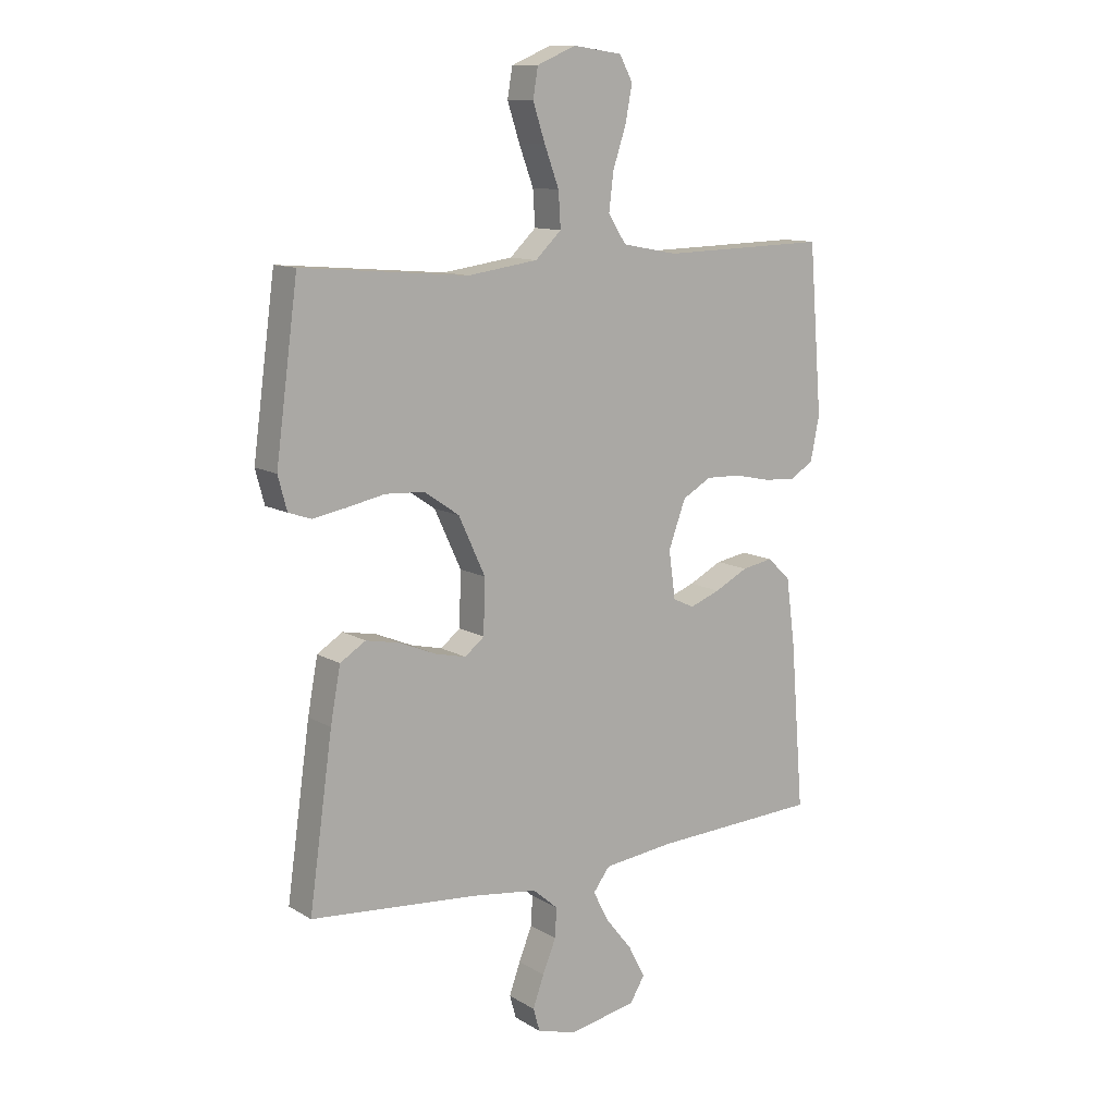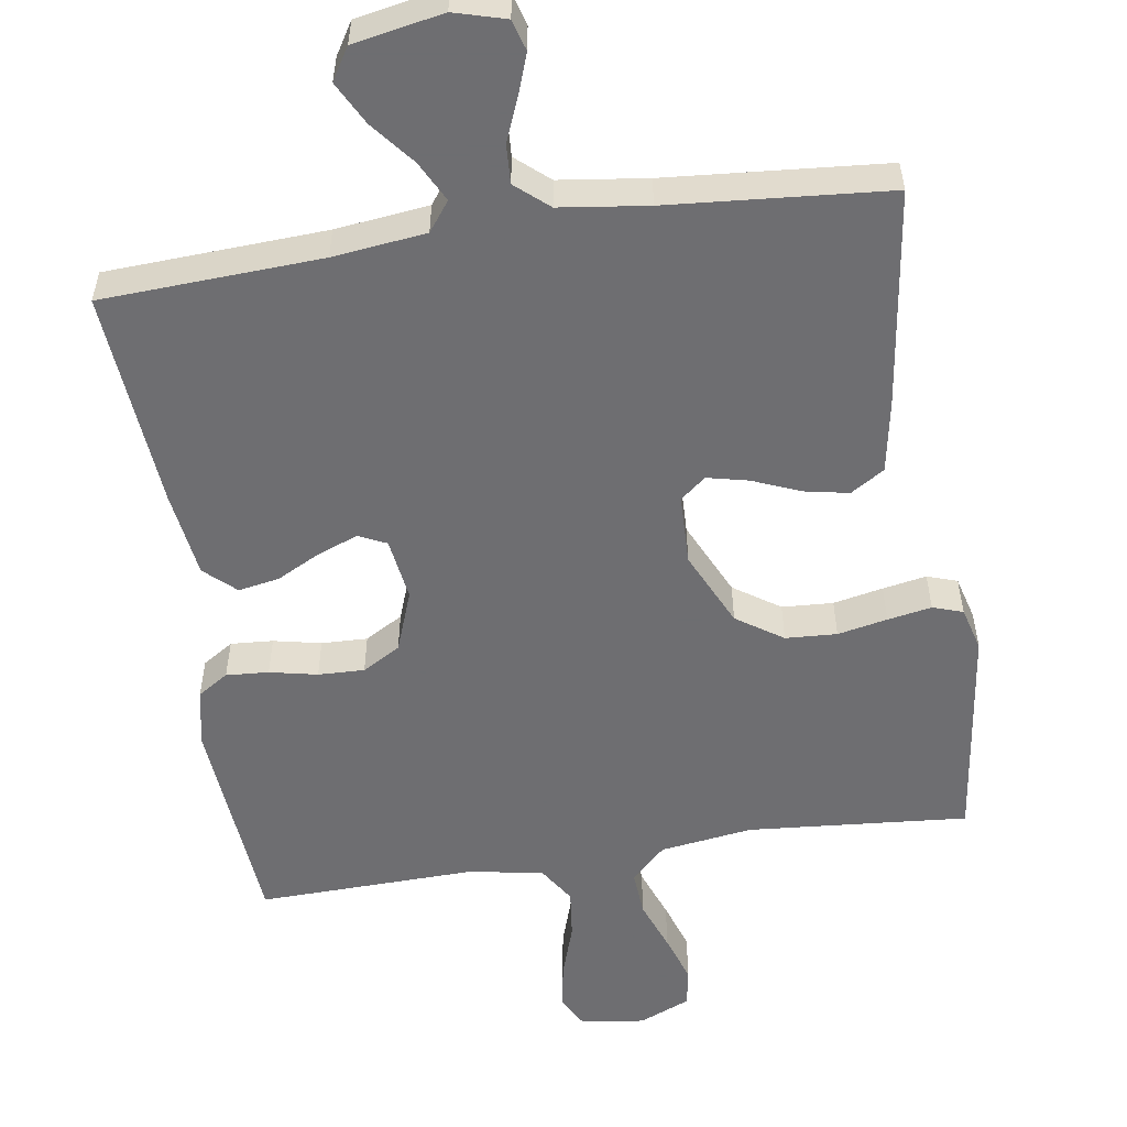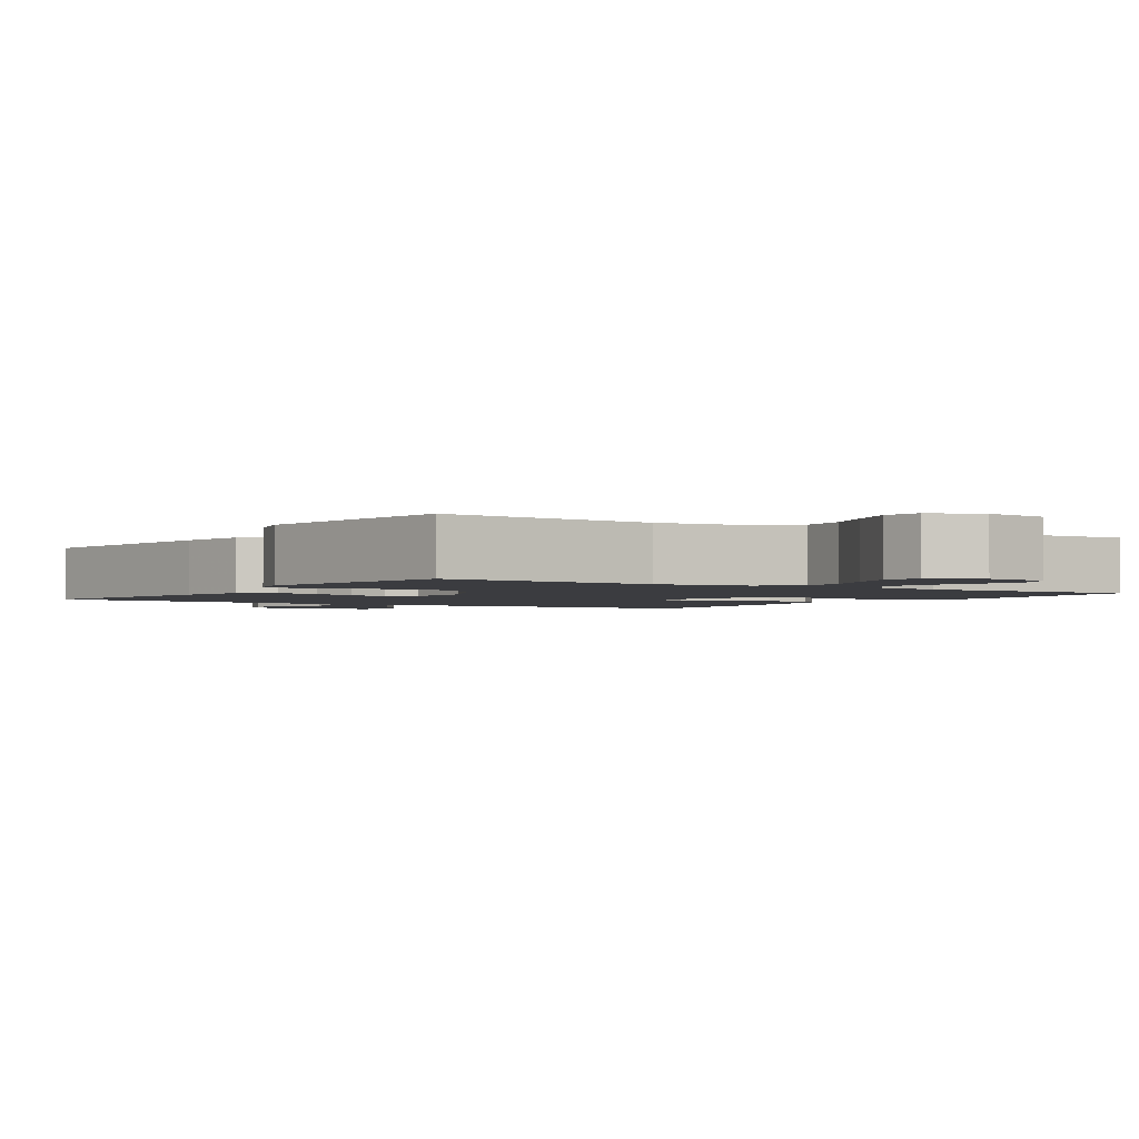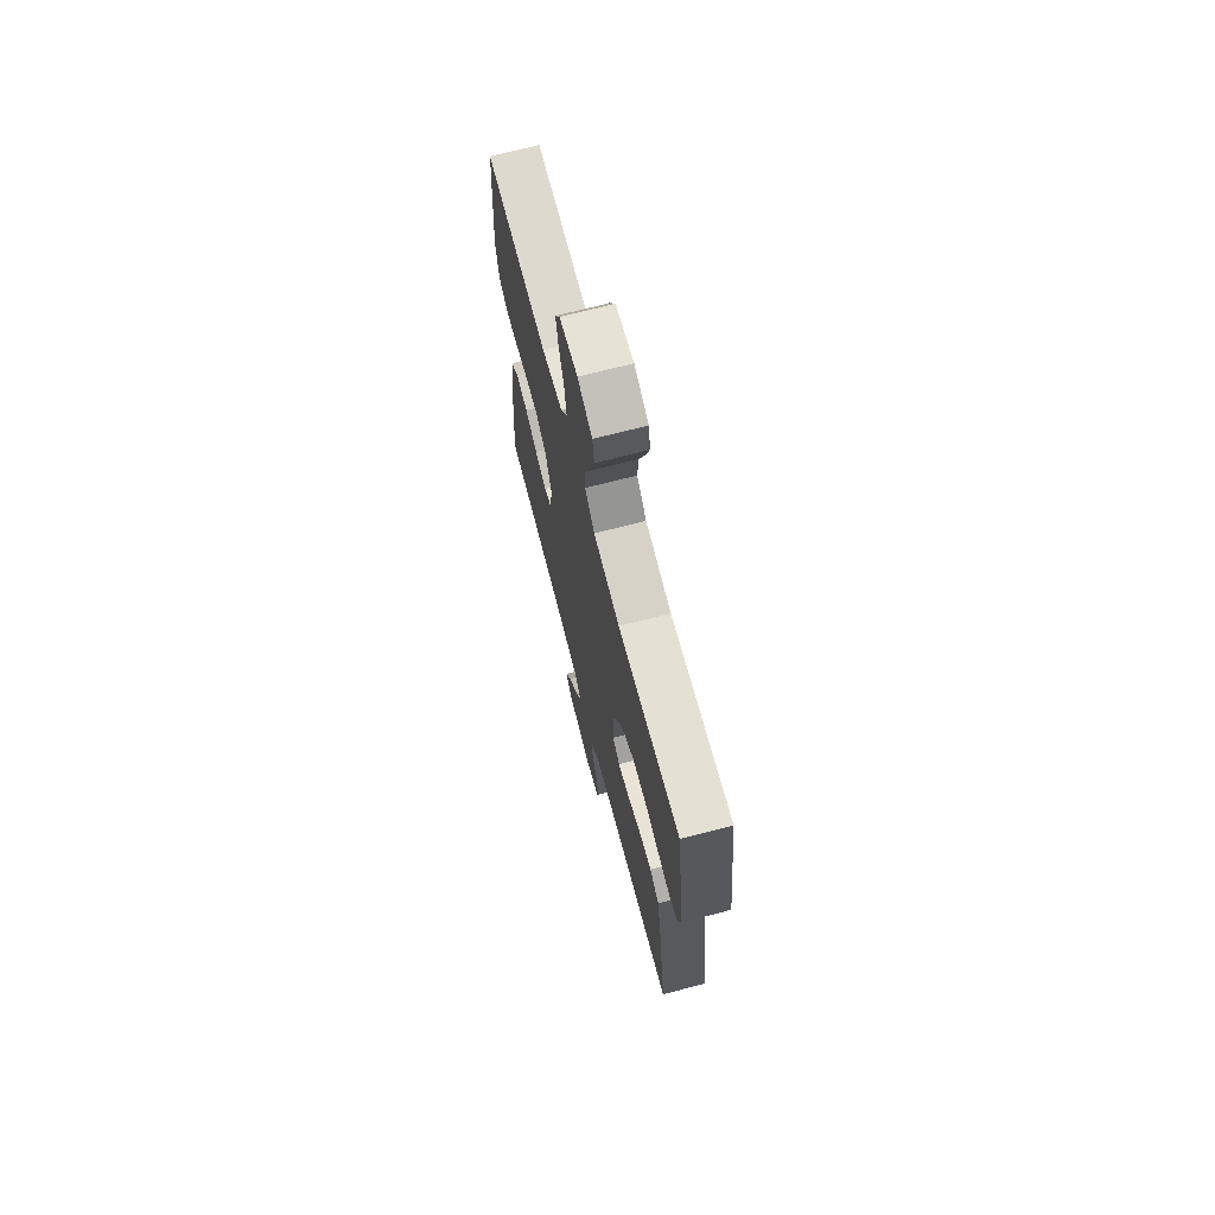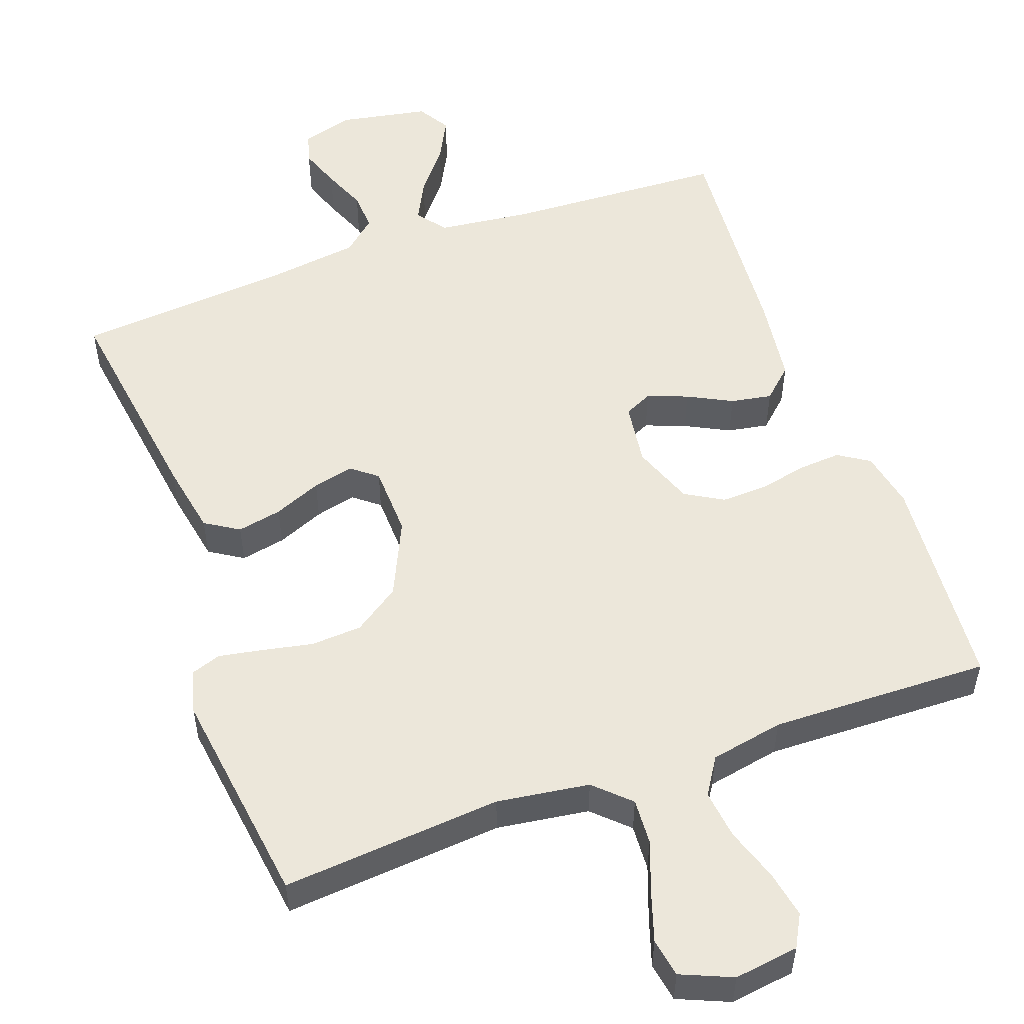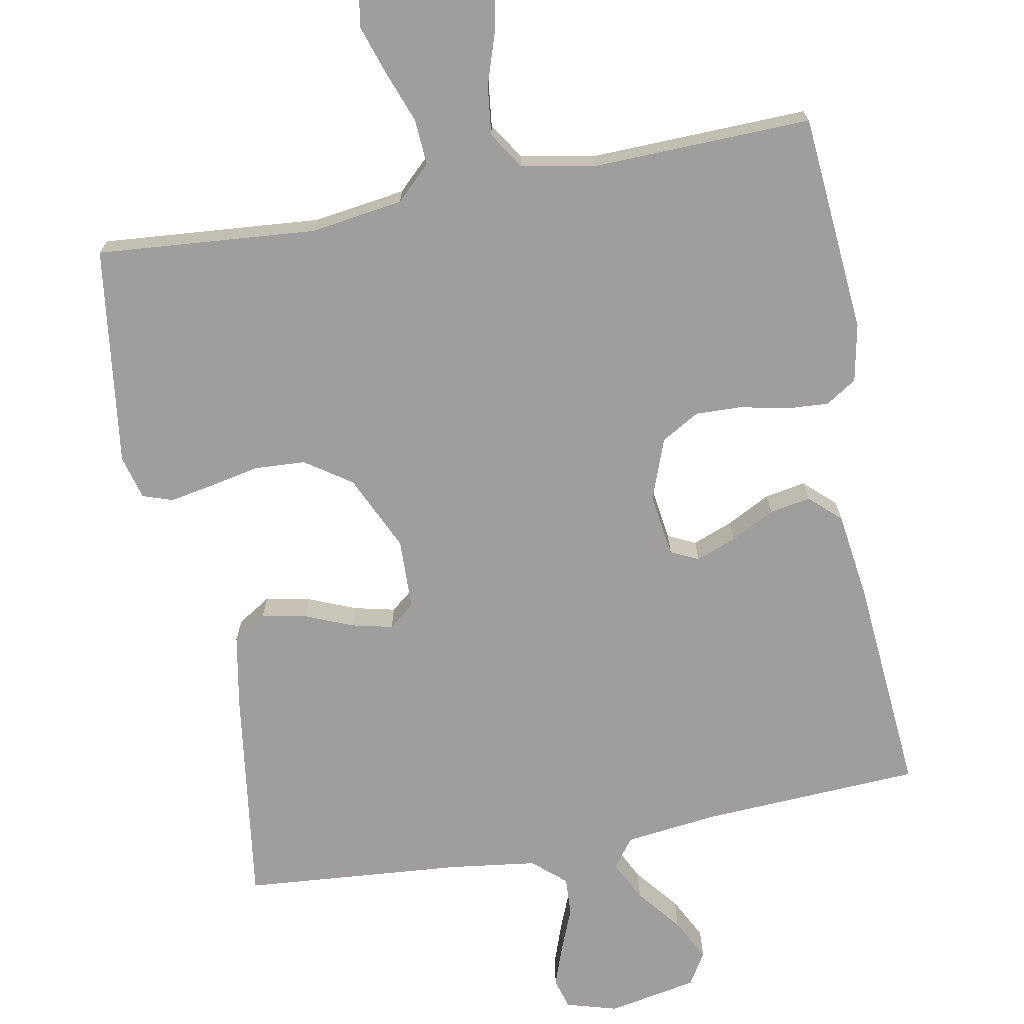
<metadata>
{"format":"obj","ext":"obj","renderer":"f3d","projection":"perspective","resolution":1024,"background":"white","views":[{"elev":11.5,"azim":-35.5,"up":"+Z"},{"elev":-54.4,"azim":-171.2,"up":"+Y"},{"elev":-2.1,"azim":-33.0,"up":"+Y"},{"elev":70.2,"azim":-104.6,"up":"+Z"},{"elev":53.2,"azim":-19.9,"up":"+Y"},{"elev":-71.0,"azim":10.7,"up":"+Y"}]}
</metadata>
<code>
v -0.5 0.07 -0.5
v -0.458 0.07 -0.2
v -0.44 0.07 -0.102
v -0.394 0.07 -0.073
v -0.333 0.07 -0.085
v -0.268 0.07 -0.112
v -0.212 0.07 -0.125
v -0.177 0.07 -0.097
v -0.174 0.07 0
v -0.222 0.07 0.104
v -0.285 0.07 0.147
v -0.355 0.07 0.151
v -0.423 0.07 0.137
v -0.483 0.07 0.126
v -0.524 0.07 0.14
v -0.54 0.07 0.2
v -0.5 0.07 0.5
v -0.2 0.07 0.475
v -0.074 0.07 0.493
v -0.027 0.07 0.538
v -0.031 0.07 0.601
v -0.057 0.07 0.671
v -0.079 0.07 0.738
v -0.07 0.07 0.791
v 0 0.07 0.821
v 0.088 0.07 0.809
v 0.112 0.07 0.765
v 0.1 0.07 0.701
v 0.076 0.07 0.628
v 0.068 0.07 0.561
v 0.1 0.07 0.511
v 0.2 0.07 0.492
v 0.5 0.07 0.5
v 0.524 0.07 0.2
v 0.508 0.07 0.121
v 0.466 0.07 0.094
v 0.408 0.07 0.098
v 0.343 0.07 0.112
v 0.28 0.07 0.114
v 0.228 0.07 0.084
v 0.197 0.07 0
v 0.209 0.07 -0.086
v 0.247 0.07 -0.104
v 0.302 0.07 -0.083
v 0.362 0.07 -0.052
v 0.418 0.07 -0.042
v 0.46 0.07 -0.081
v 0.476 0.07 -0.2
v 0.5 0.07 -0.5
v 0.2 0.07 -0.515
v 0.073 0.07 -0.53
v 0.043 0.07 -0.57
v 0.071 0.07 -0.625
v 0.119 0.07 -0.685
v 0.149 0.07 -0.743
v 0.122 0.07 -0.787
v 0 0.07 -0.81
v -0.07 0.07 -0.79
v -0.082 0.07 -0.748
v -0.062 0.07 -0.692
v -0.038 0.07 -0.633
v -0.035 0.07 -0.58
v -0.08 0.07 -0.541
v -0.2 0.07 -0.525
v -0.5 0 -0.5
v -0.458 0 -0.2
v -0.44 0 -0.102
v -0.394 0 -0.073
v -0.333 0 -0.085
v -0.268 0 -0.112
v -0.212 0 -0.125
v -0.177 0 -0.097
v -0.174 0 0
v -0.222 0 0.104
v -0.285 0 0.147
v -0.355 0 0.151
v -0.423 0 0.137
v -0.483 0 0.126
v -0.524 0 0.14
v -0.54 0 0.2
v -0.5 0 0.5
v -0.2 0 0.475
v -0.074 0 0.493
v -0.027 0 0.538
v -0.031 0 0.601
v -0.057 0 0.671
v -0.079 0 0.738
v -0.07 0 0.791
v 0 0 0.821
v 0.088 0 0.809
v 0.112 0 0.765
v 0.1 0 0.701
v 0.076 0 0.628
v 0.068 0 0.561
v 0.1 0 0.511
v 0.2 0 0.492
v 0.5 0 0.5
v 0.524 0 0.2
v 0.508 0 0.121
v 0.466 0 0.094
v 0.408 0 0.098
v 0.343 0 0.112
v 0.28 0 0.114
v 0.228 0 0.084
v 0.197 0 0
v 0.209 0 -0.086
v 0.247 0 -0.104
v 0.302 0 -0.083
v 0.362 0 -0.052
v 0.418 0 -0.042
v 0.46 0 -0.081
v 0.476 0 -0.2
v 0.5 0 -0.5
v 0.2 0 -0.515
v 0.073 0 -0.53
v 0.043 0 -0.57
v 0.071 0 -0.625
v 0.119 0 -0.685
v 0.149 0 -0.743
v 0.122 0 -0.787
v 0 0 -0.81
v -0.07 0 -0.79
v -0.082 0 -0.748
v -0.062 0 -0.692
v -0.038 0 -0.633
v -0.035 0 -0.58
v -0.08 0 -0.541
v -0.2 0 -0.525
f 58 59 60 61
f 56 57 58 61
f 56 61 62
f 53 54 55 56
f 52 53 56 62
f 51 52 62 63
f 47 48 49 50
f 44 45 46 47
f 43 44 47 50
f 42 43 50 51
f 35 36 37 38
f 35 38 39
f 32 33 34 35
f 31 32 35 39
f 30 31 39 40
f 26 27 28 29
f 26 29 30
f 25 26 30
f 24 25 30
f 21 22 23 24
f 21 24 30 40
f 15 16 17 18
f 15 18 19
f 12 13 14 15
f 12 15 19
f 11 12 19 20
f 3 4 5 6
f 3 6 7
f 64 1 2 3
f 64 3 7
f 63 64 7 8
f 41 42 51 63
f 41 63 8 9
f 20 21 40 41
f 10 11 20 41
f 9 10 41
f 125 124 123 122
f 125 122 121 120
f 126 125 120
f 120 119 118 117
f 126 120 117 116
f 127 126 116 115
f 114 113 112 111
f 111 110 109 108
f 114 111 108 107
f 115 114 107 106
f 102 101 100 99
f 103 102 99
f 99 98 97 96
f 103 99 96 95
f 104 103 95 94
f 93 92 91 90
f 94 93 90
f 94 90 89
f 94 89 88
f 88 87 86 85
f 104 94 88 85
f 82 81 80 79
f 83 82 79
f 79 78 77 76
f 83 79 76
f 84 83 76 75
f 70 69 68 67
f 71 70 67
f 67 66 65 128
f 71 67 128
f 72 71 128 127
f 127 115 106 105
f 73 72 127 105
f 105 104 85 84
f 105 84 75 74
f 105 74 73
f 1 65 66 2
f 2 66 67 3
f 3 67 68 4
f 4 68 69 5
f 5 69 70 6
f 6 70 71 7
f 7 71 72 8
f 8 72 73 9
f 9 73 74 10
f 10 74 75 11
f 11 75 76 12
f 12 76 77 13
f 13 77 78 14
f 14 78 79 15
f 15 79 80 16
f 16 80 81 17
f 17 81 82 18
f 18 82 83 19
f 19 83 84 20
f 20 84 85 21
f 21 85 86 22
f 22 86 87 23
f 23 87 88 24
f 24 88 89 25
f 25 89 90 26
f 26 90 91 27
f 27 91 92 28
f 28 92 93 29
f 29 93 94 30
f 30 94 95 31
f 31 95 96 32
f 32 96 97 33
f 33 97 98 34
f 34 98 99 35
f 35 99 100 36
f 36 100 101 37
f 37 101 102 38
f 38 102 103 39
f 39 103 104 40
f 40 104 105 41
f 41 105 106 42
f 42 106 107 43
f 43 107 108 44
f 44 108 109 45
f 45 109 110 46
f 46 110 111 47
f 47 111 112 48
f 48 112 113 49
f 49 113 114 50
f 50 114 115 51
f 51 115 116 52
f 52 116 117 53
f 53 117 118 54
f 54 118 119 55
f 55 119 120 56
f 56 120 121 57
f 57 121 122 58
f 58 122 123 59
f 59 123 124 60
f 60 124 125 61
f 61 125 126 62
f 62 126 127 63
f 63 127 128 64
f 64 128 65 1

</code>
